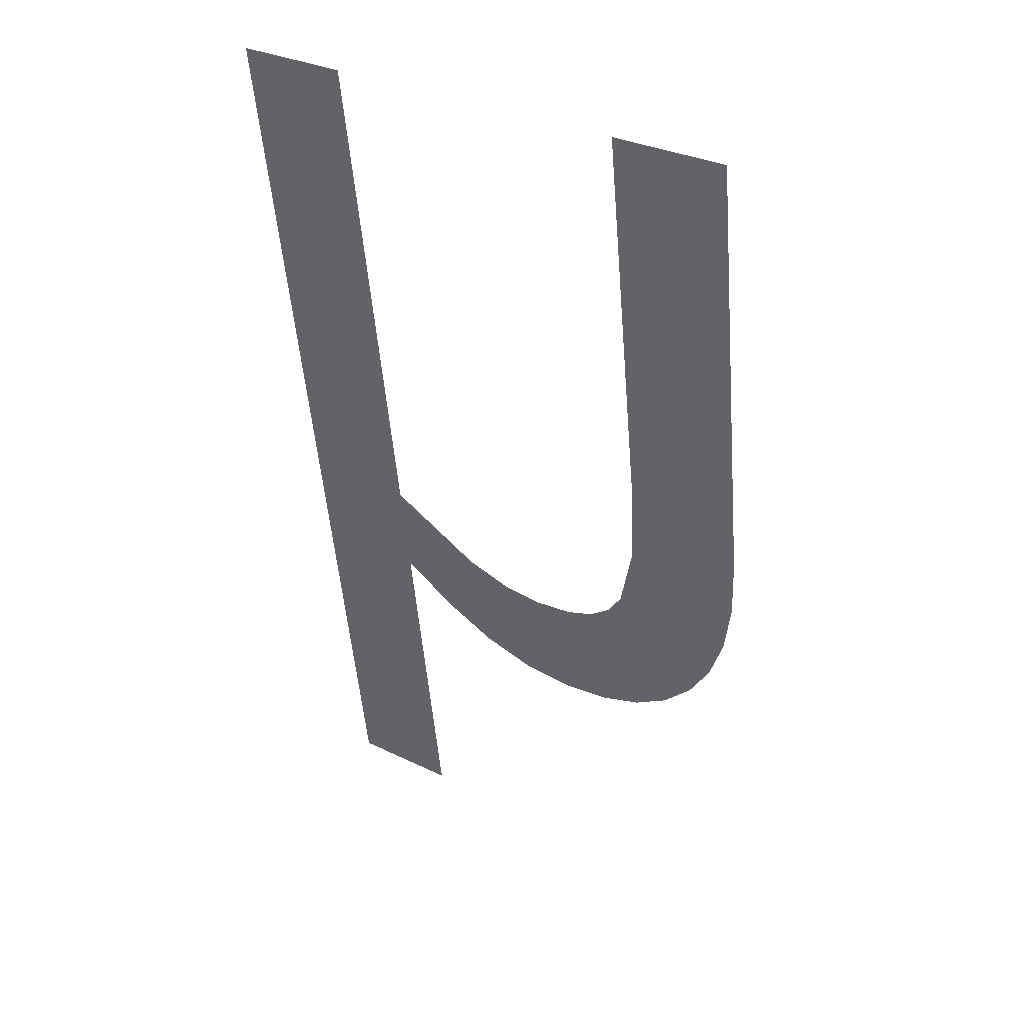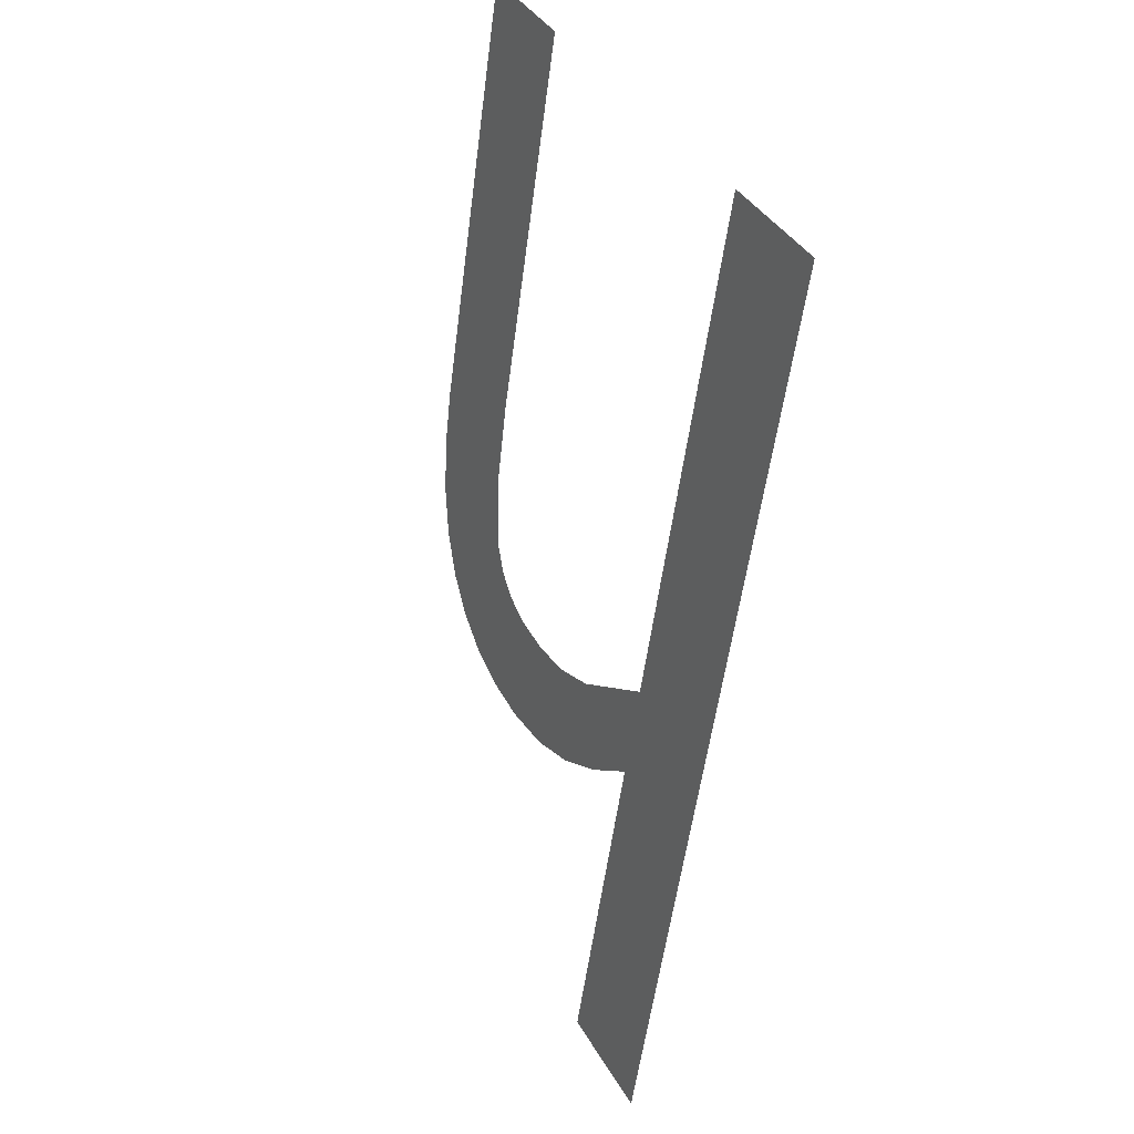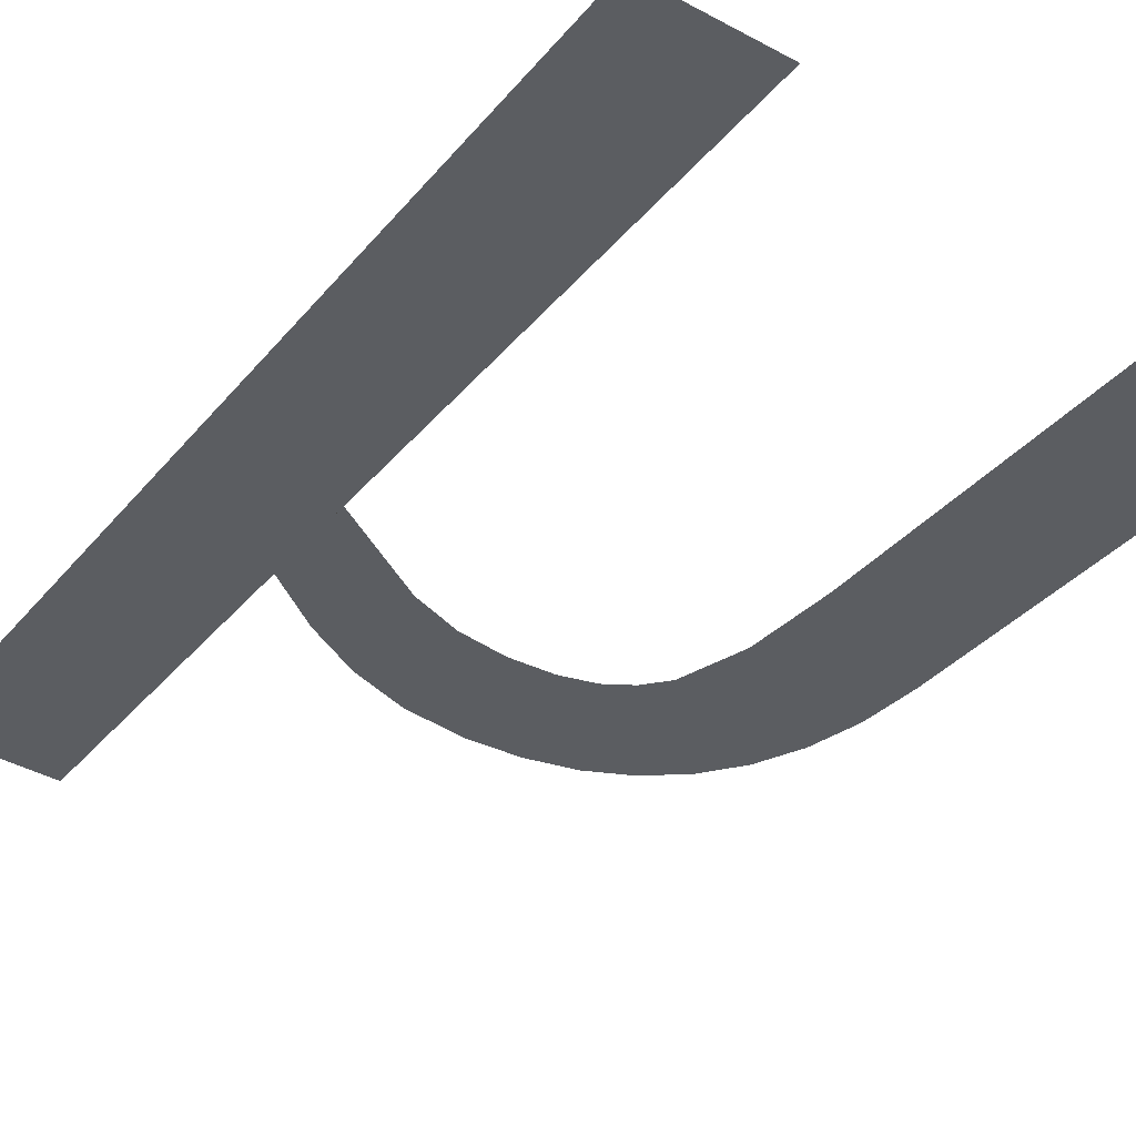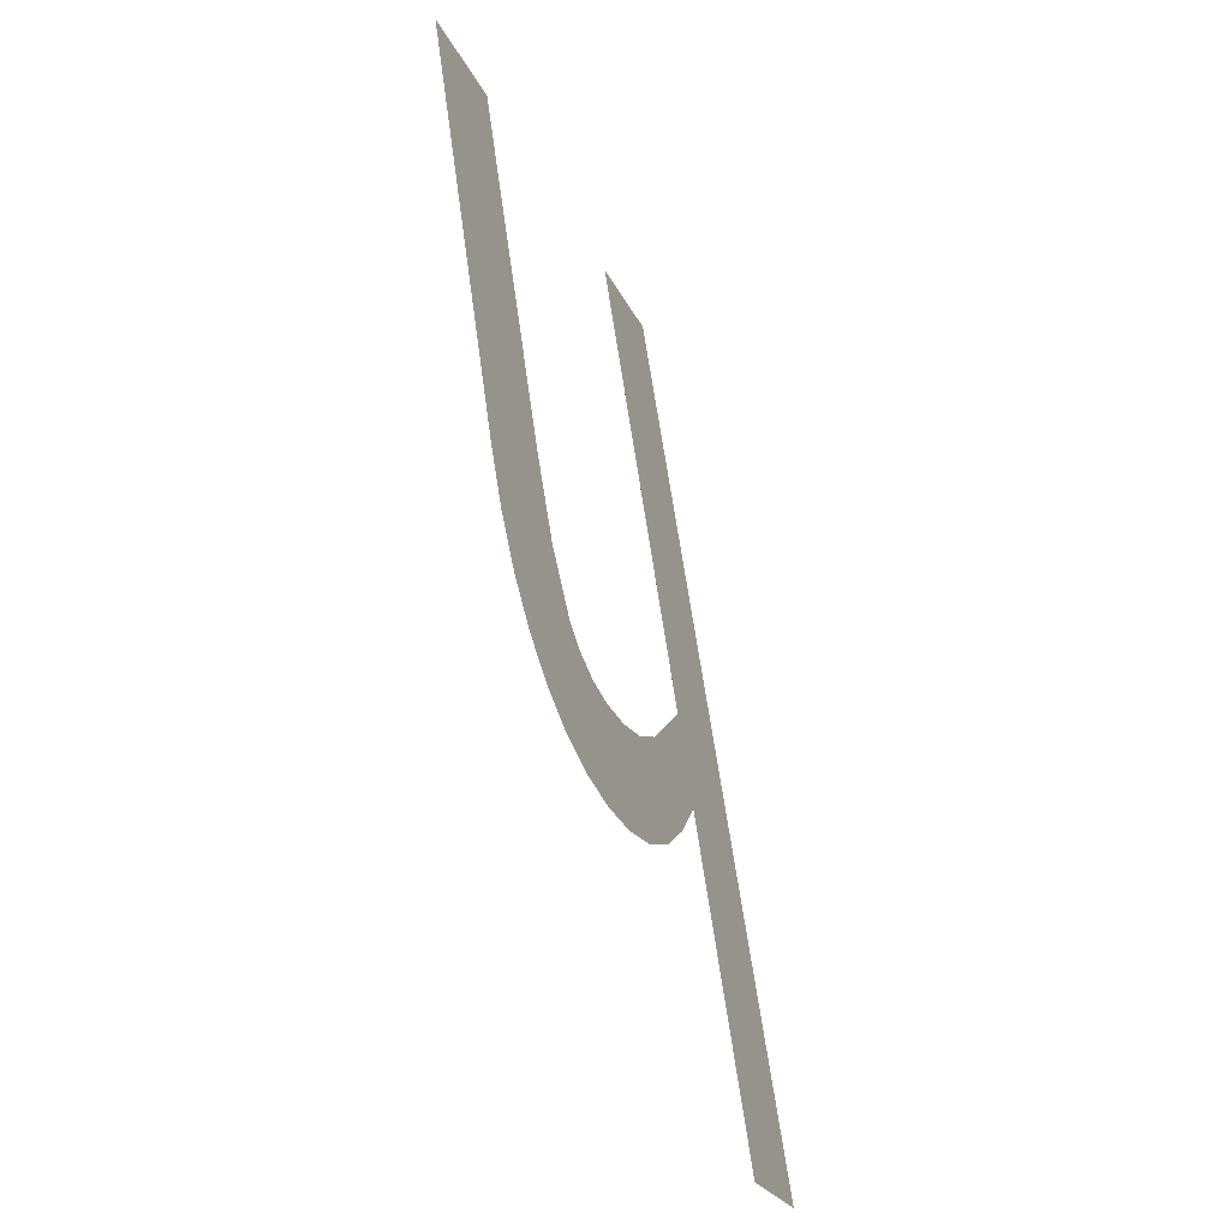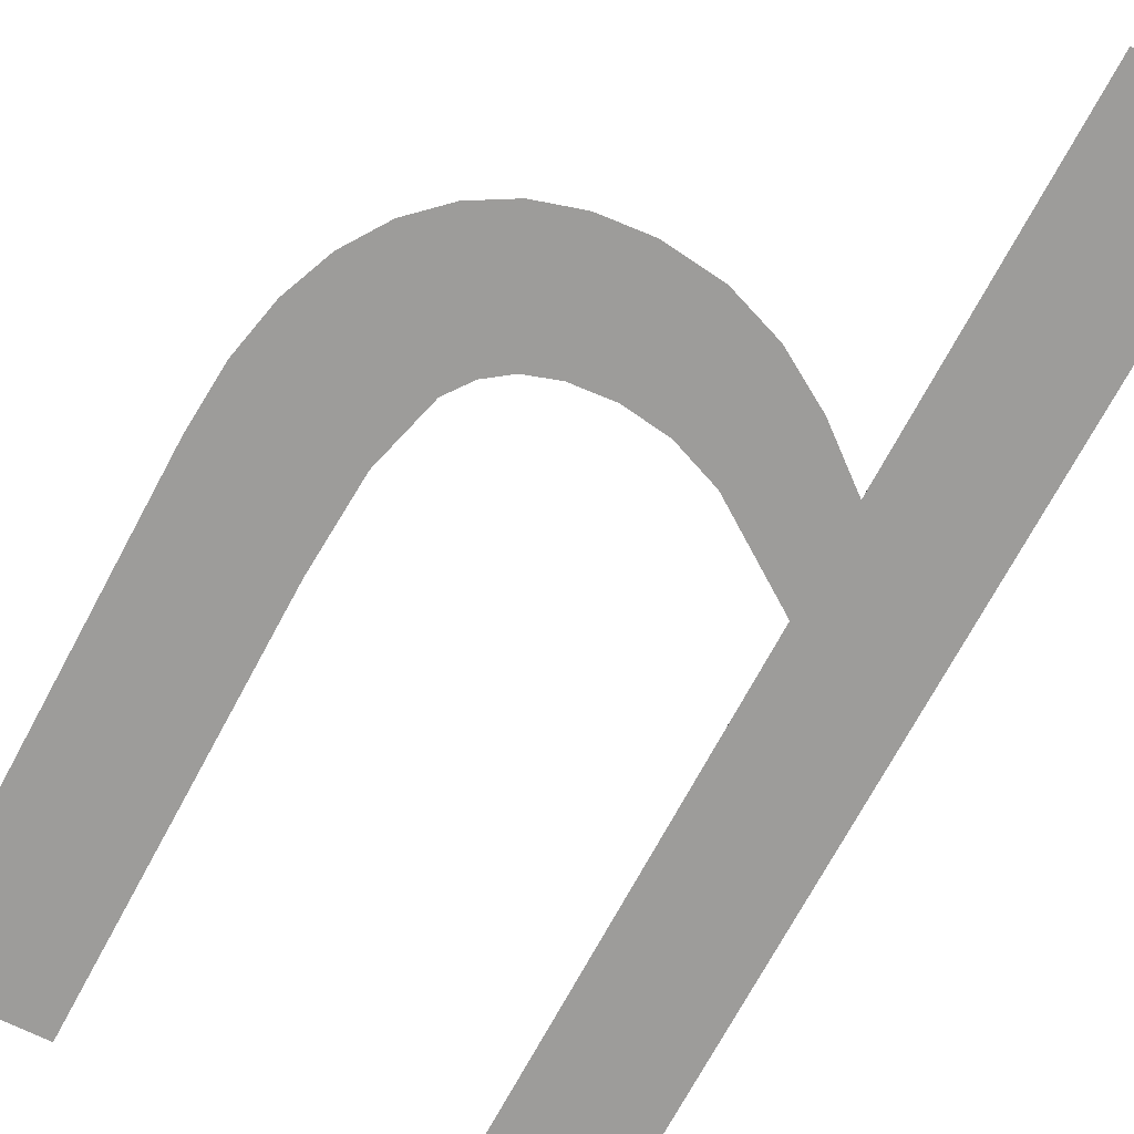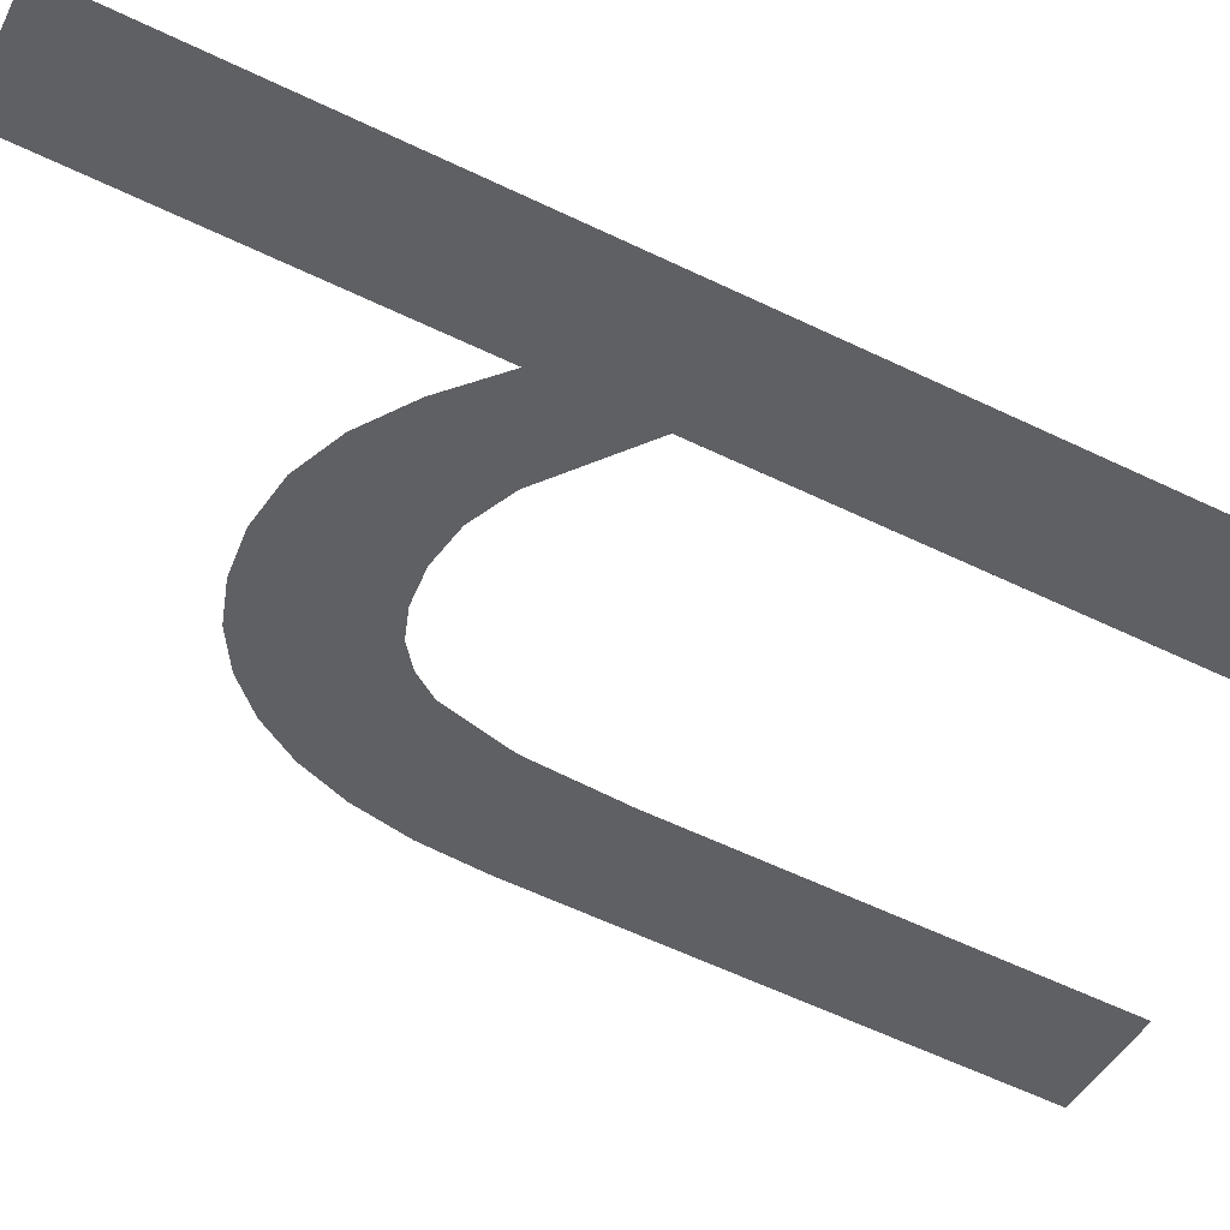
<metadata>
{"format":"obj","ext":"obj","renderer":"f3d","projection":"perspective","resolution":1024,"background":"white","views":[{"elev":31.4,"azim":34.8,"up":"+Z"},{"elev":39.7,"azim":-117.6,"up":"+Z"},{"elev":-42.6,"azim":-32.8,"up":"+Y"},{"elev":-25.3,"azim":110.4,"up":"+Z"},{"elev":-62.5,"azim":151.4,"up":"+Y"},{"elev":-41.9,"azim":-114.7,"up":"+Y"}]}
</metadata>
<code>
o mesh264/mesh264-geometry#mesh264-geometry
v -0.6476 -0.08947 0.03209
v -0.6483 -0.08972 0.03384
v -0.6483 -0.08954 0.03261
v -0.6471 -0.08961 0.03309
v -0.6483 -0.09066 0.04033
v -0.647 -0.08941 0.03171
v -0.6483 -0.08891 0.02823
v -0.6466 -0.08958 0.03287
v -0.6498 -0.09066 0.04033
v -0.6463 -0.08938 0.03148
v -0.6498 -0.08891 0.02823
v -0.646 -0.08957 0.03279
v -0.6456 -0.08937 0.0314
v -0.6455 -0.08958 0.03283
v -0.645 -0.08937 0.03145
v -0.6451 -0.08959 0.03295
v -0.6448 -0.08962 0.03315
v -0.6445 -0.0894 0.03161
v -0.6446 -0.08966 0.03344
v -0.6444 -0.08978 0.03427
v -0.644 -0.08944 0.03188
v -0.6443 -0.08994 0.03538
v -0.6443 -0.09066 0.04033
v -0.6429 -0.09066 0.04033
v -0.6436 -0.08949 0.03225
v -0.6433 -0.08956 0.03272
v -0.643 -0.08964 0.03328
v -0.6429 -0.08973 0.03394
v -0.6429 -0.08984 0.03469
f 1 2 3
f 2 1 4
f 3 2 1
f 4 1 2
f 5 3 2
f 2 3 5
f 4 1 6
f 6 1 4
f 5 7 3
f 3 7 5
f 4 6 8
f 8 6 4
f 9 7 5
f 5 7 9
f 8 6 10
f 10 6 8
f 7 9 11
f 11 9 7
f 8 10 12
f 12 10 8
f 12 10 13
f 13 10 12
f 12 13 14
f 14 13 12
f 14 13 15
f 15 13 14
f 14 15 16
f 16 15 14
f 16 15 17
f 17 15 16
f 17 15 18
f 18 15 17
f 17 18 19
f 19 18 17
f 19 18 20
f 20 18 19
f 20 18 21
f 21 18 20
f 20 21 22
f 22 21 20
f 22 21 23
f 23 21 22
f 23 21 24
f 24 21 23
f 24 21 25
f 25 21 24
f 24 25 26
f 26 25 24
f 24 26 27
f 27 26 24
f 24 27 28
f 28 27 24
f 24 28 29
f 29 28 24

</code>
